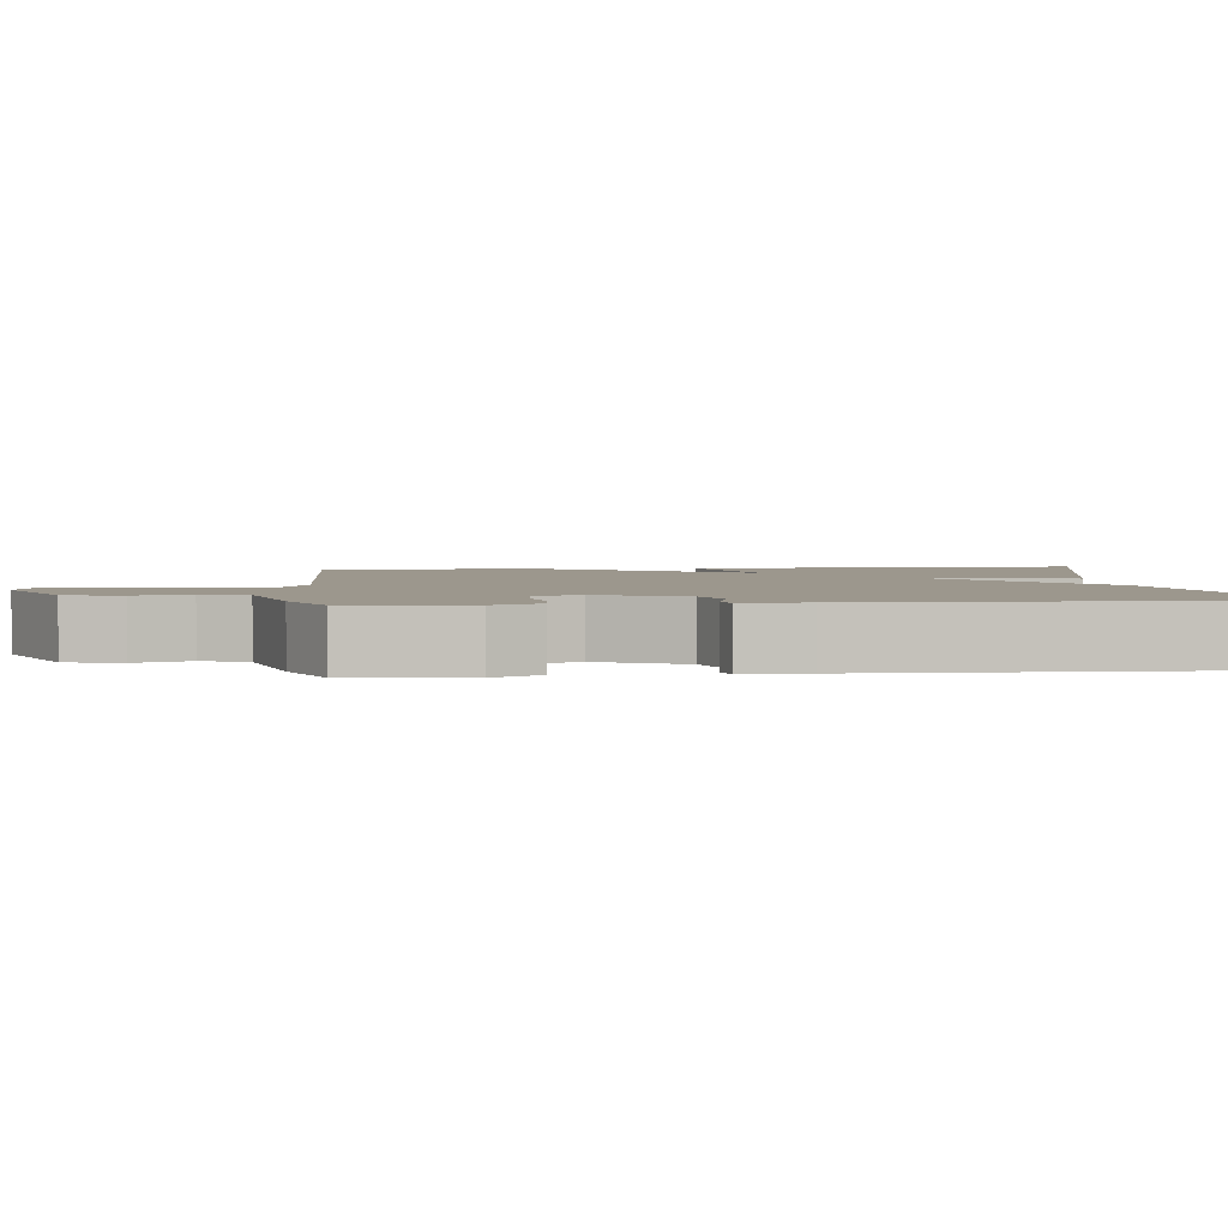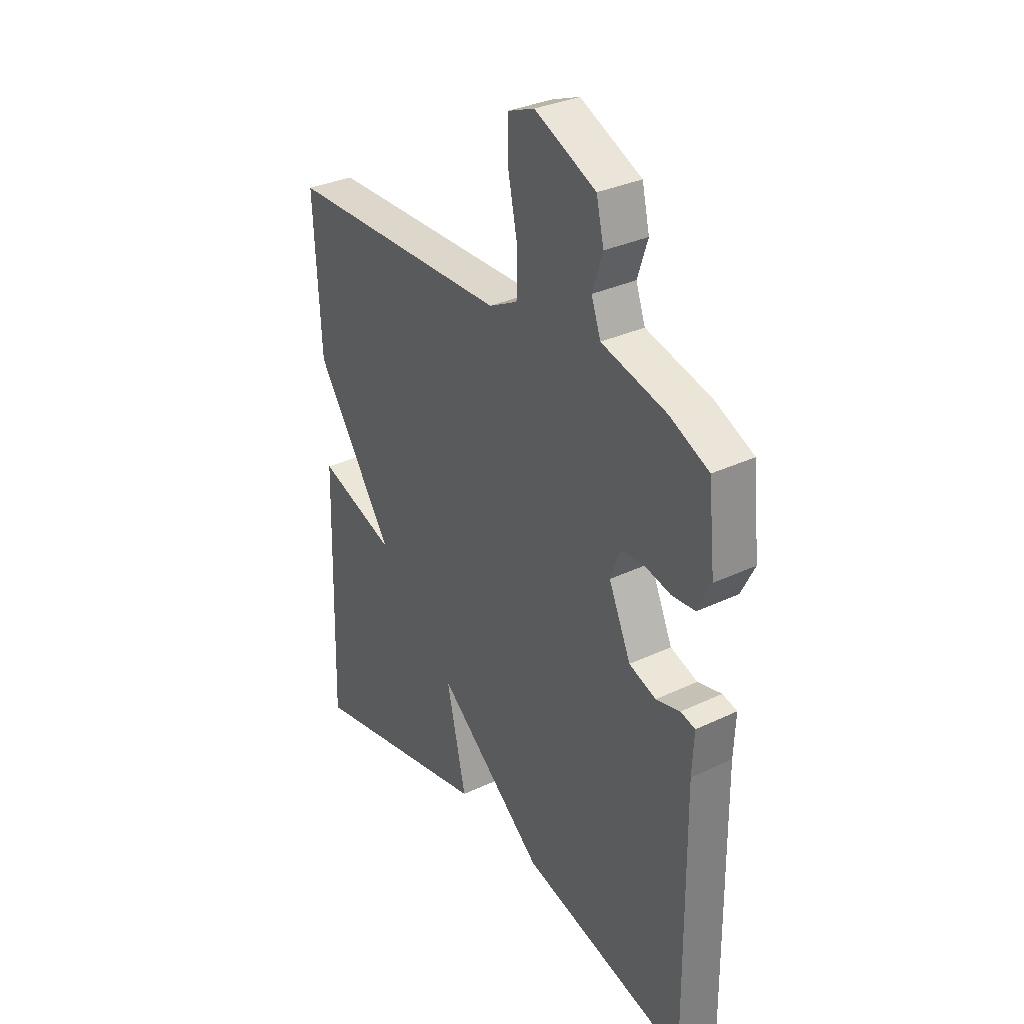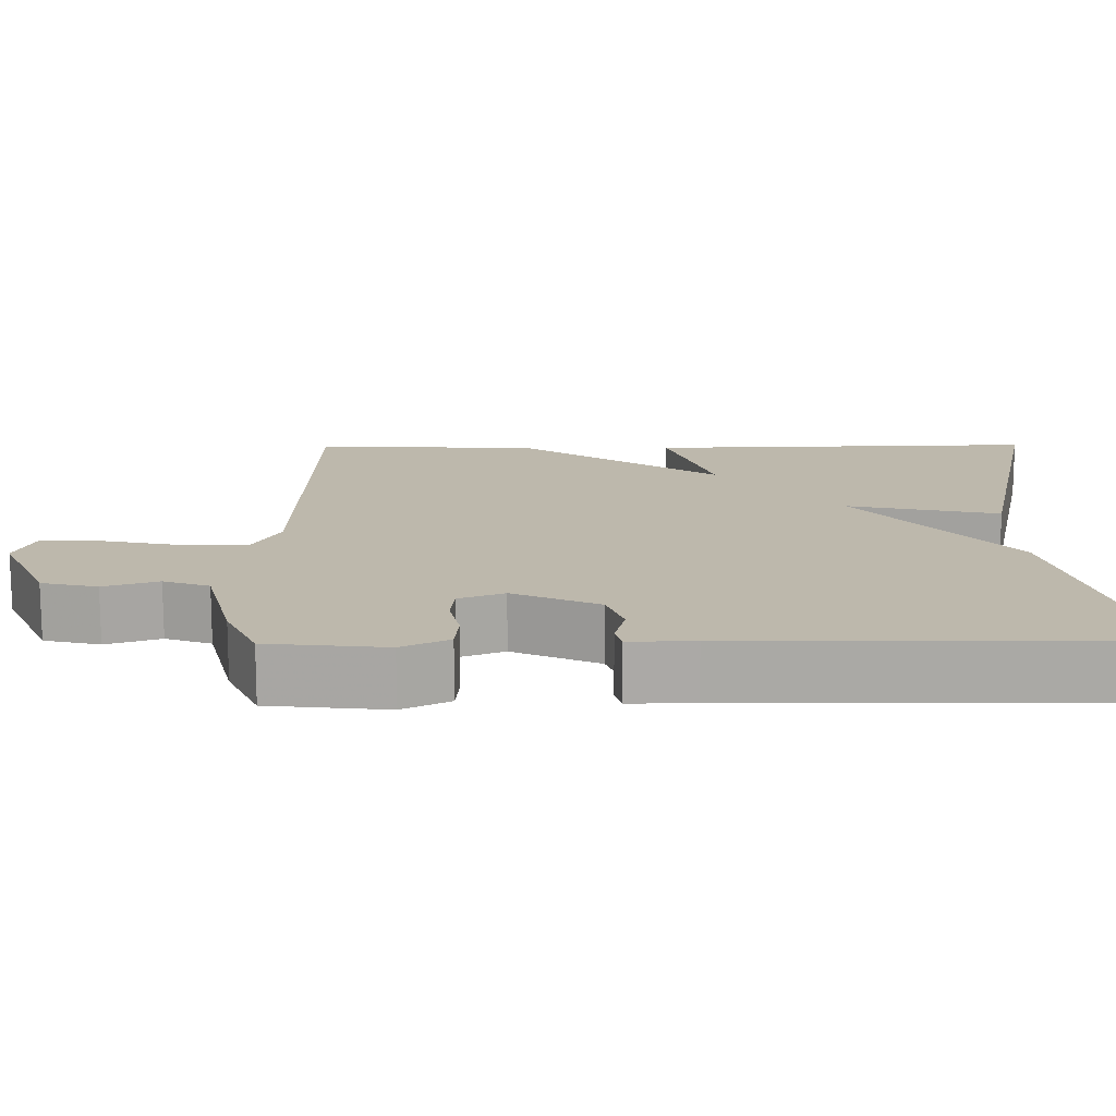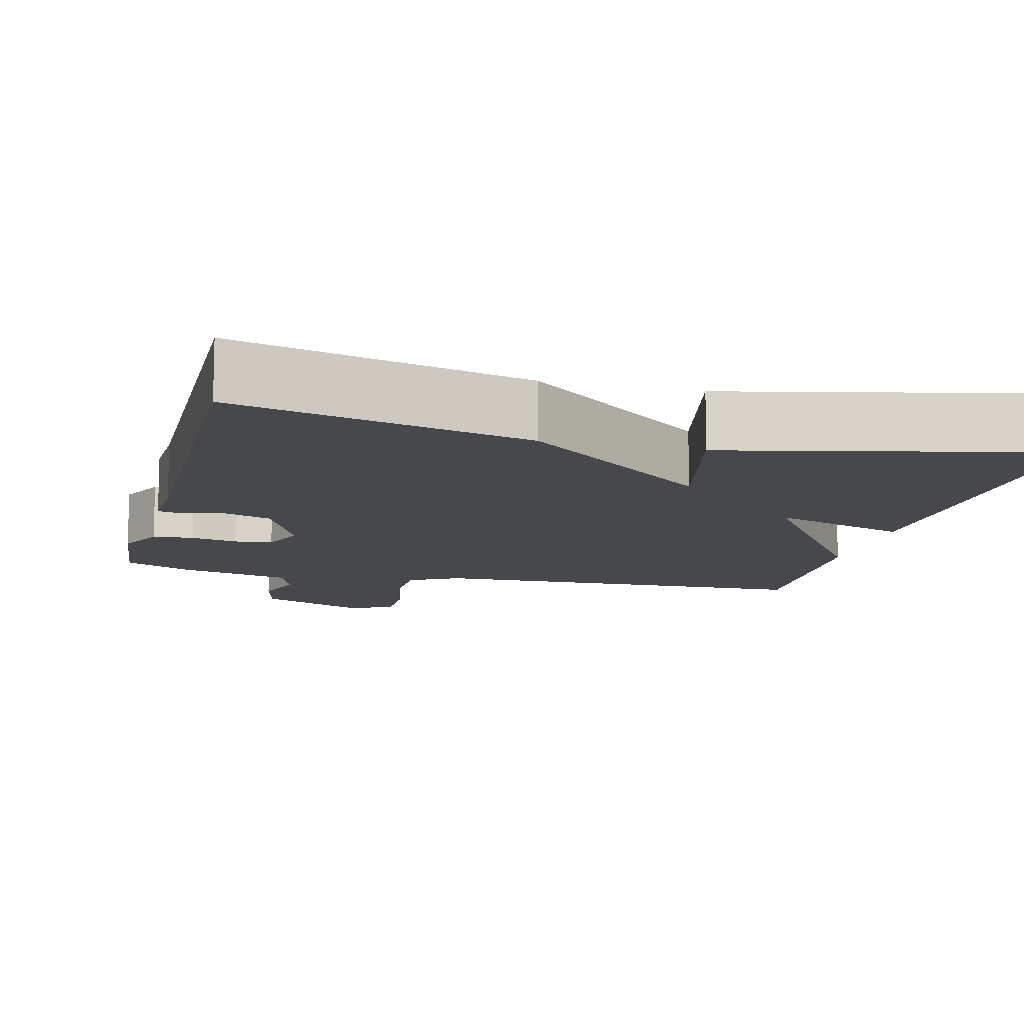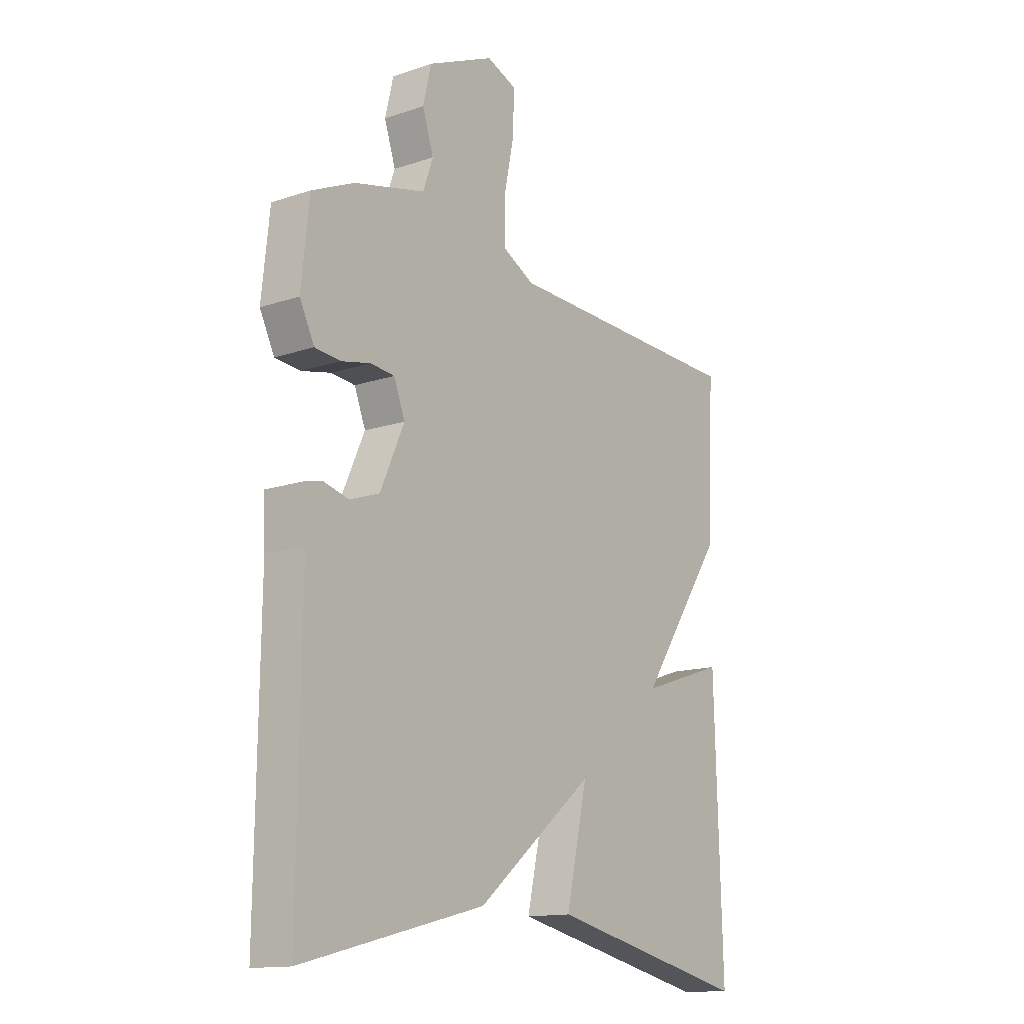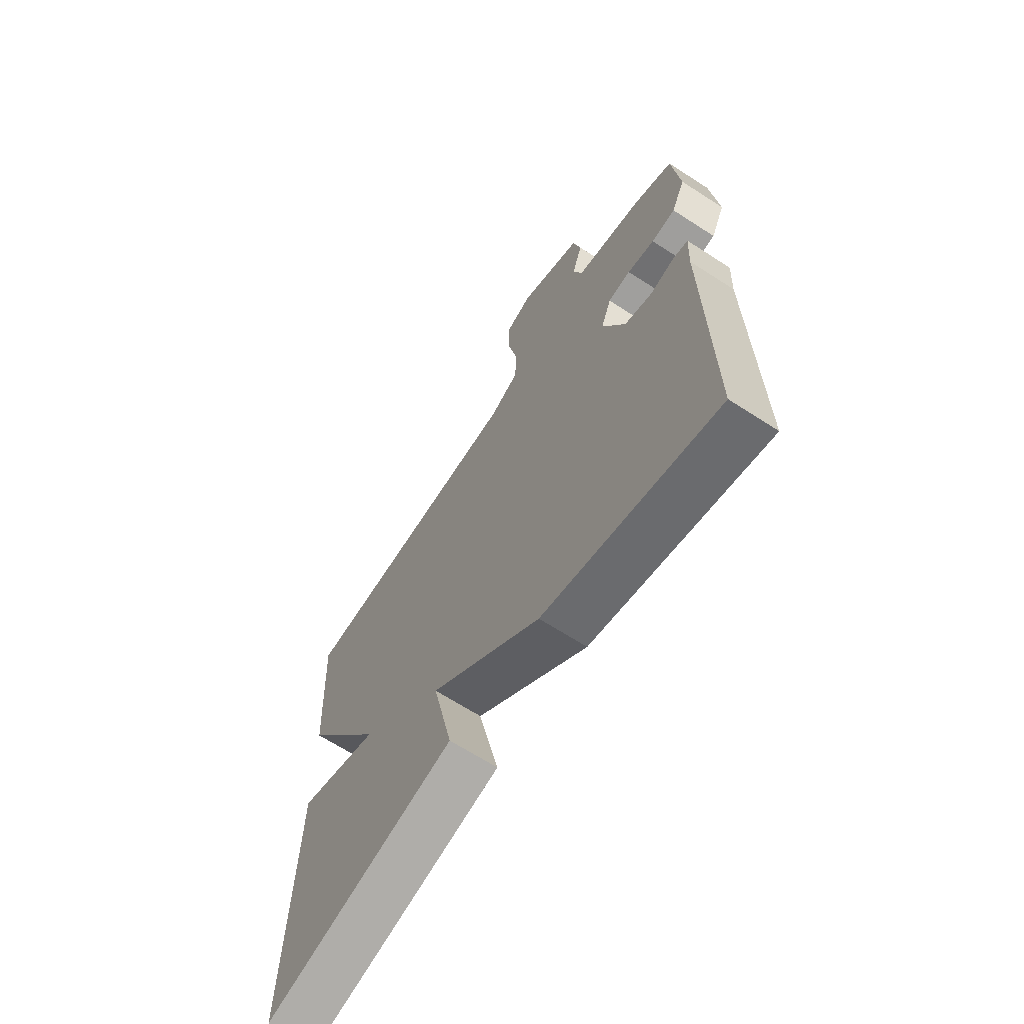
<metadata>
{"format":"obj","ext":"obj","renderer":"f3d","projection":"perspective","resolution":1024,"background":"white","views":[{"elev":2.9,"azim":83.9,"up":"+Y"},{"elev":32.6,"azim":56.6,"up":"+Z"},{"elev":14.7,"azim":89.4,"up":"+Y"},{"elev":-11.3,"azim":166.0,"up":"+Y"},{"elev":-14.2,"azim":126.5,"up":"+Z"},{"elev":-66.2,"azim":57.0,"up":"+Z"}]}
</metadata>
<code>
v 0.5 0.07 0.5
v 0.516 0.07 0.348
v 0.486 0.07 0.287
v 0.433 0.07 0.282
v 0.373 0.07 0.295
v 0.323 0.07 0.29
v 0.3 0.07 0.231
v 0.35 0.07 0.12
v 0.411 0.07 0.099
v 0.465 0.07 0.113
v 0.498 0.07 0.105
v 0.494 0.07 0.021
v 0.5 0.07 -0.5
v 0.121 0.07 -0.406
v -0.123 0.07 -0.209
v -0.079 0.07 -0.406
v -0.5 0.07 -0.5
v -0.485 0.07 0.008
v -0.308 0.07 -0.051
v -0.485 0.07 0.208
v -0.5 0.07 0.5
v 0.007 0.07 0.516
v 0.072 0.07 0.55
v 0.073 0.07 0.635
v 0.052 0.07 0.736
v 0.051 0.07 0.815
v 0.112 0.07 0.839
v 0.25 0.07 0.777
v 0.267 0.07 0.705
v 0.244 0.07 0.635
v 0.265 0.07 0.576
v 0.412 0.07 0.54
v 0.5 0 0.5
v 0.516 0 0.348
v 0.486 0 0.287
v 0.433 0 0.282
v 0.373 0 0.295
v 0.323 0 0.29
v 0.3 0 0.231
v 0.35 0 0.12
v 0.411 0 0.099
v 0.465 0 0.113
v 0.498 0 0.105
v 0.494 0 0.021
v 0.5 0 -0.5
v 0.121 0 -0.406
v -0.123 0 -0.209
v -0.079 0 -0.406
v -0.5 0 -0.5
v -0.485 0 0.008
v -0.308 0 -0.051
v -0.485 0 0.208
v -0.5 0 0.5
v 0.007 0 0.516
v 0.072 0 0.55
v 0.073 0 0.635
v 0.052 0 0.736
v 0.051 0 0.815
v 0.112 0 0.839
v 0.25 0 0.777
v 0.267 0 0.705
v 0.244 0 0.635
v 0.265 0 0.576
v 0.412 0 0.54
f 3 4 5
f 2 3 5
f 1 2 5
f 32 1 5
f 31 32 5
f 28 29 30
f 27 28 30
f 26 27 30
f 25 26 30
f 24 25 30
f 23 24 30 31
f 31 5 6
f 23 31 6
f 22 23 6
f 22 6 7
f 21 22 7
f 20 21 7
f 19 20 7
f 17 18 19
f 16 17 19
f 15 16 19
f 14 15 19
f 13 14 19
f 12 13 19
f 9 10 11 12
f 8 9 12 19
f 7 8 19
f 37 36 35
f 37 35 34
f 37 34 33
f 37 33 64
f 37 64 63
f 62 61 60
f 62 60 59
f 62 59 58
f 62 58 57
f 62 57 56
f 63 62 56 55
f 38 37 63
f 38 63 55
f 38 55 54
f 39 38 54
f 39 54 53
f 39 53 52
f 39 52 51
f 51 50 49
f 51 49 48
f 51 48 47
f 51 47 46
f 51 46 45
f 51 45 44
f 44 43 42 41
f 51 44 41 40
f 51 40 39
f 1 33 34 2
f 2 34 35 3
f 3 35 36 4
f 4 36 37 5
f 5 37 38 6
f 6 38 39 7
f 7 39 40 8
f 8 40 41 9
f 9 41 42 10
f 10 42 43 11
f 11 43 44 12
f 12 44 45 13
f 13 45 46 14
f 14 46 47 15
f 15 47 48 16
f 16 48 49 17
f 17 49 50 18
f 18 50 51 19
f 19 51 52 20
f 20 52 53 21
f 21 53 54 22
f 22 54 55 23
f 23 55 56 24
f 24 56 57 25
f 25 57 58 26
f 26 58 59 27
f 27 59 60 28
f 28 60 61 29
f 29 61 62 30
f 30 62 63 31
f 31 63 64 32
f 32 64 33 1

</code>
